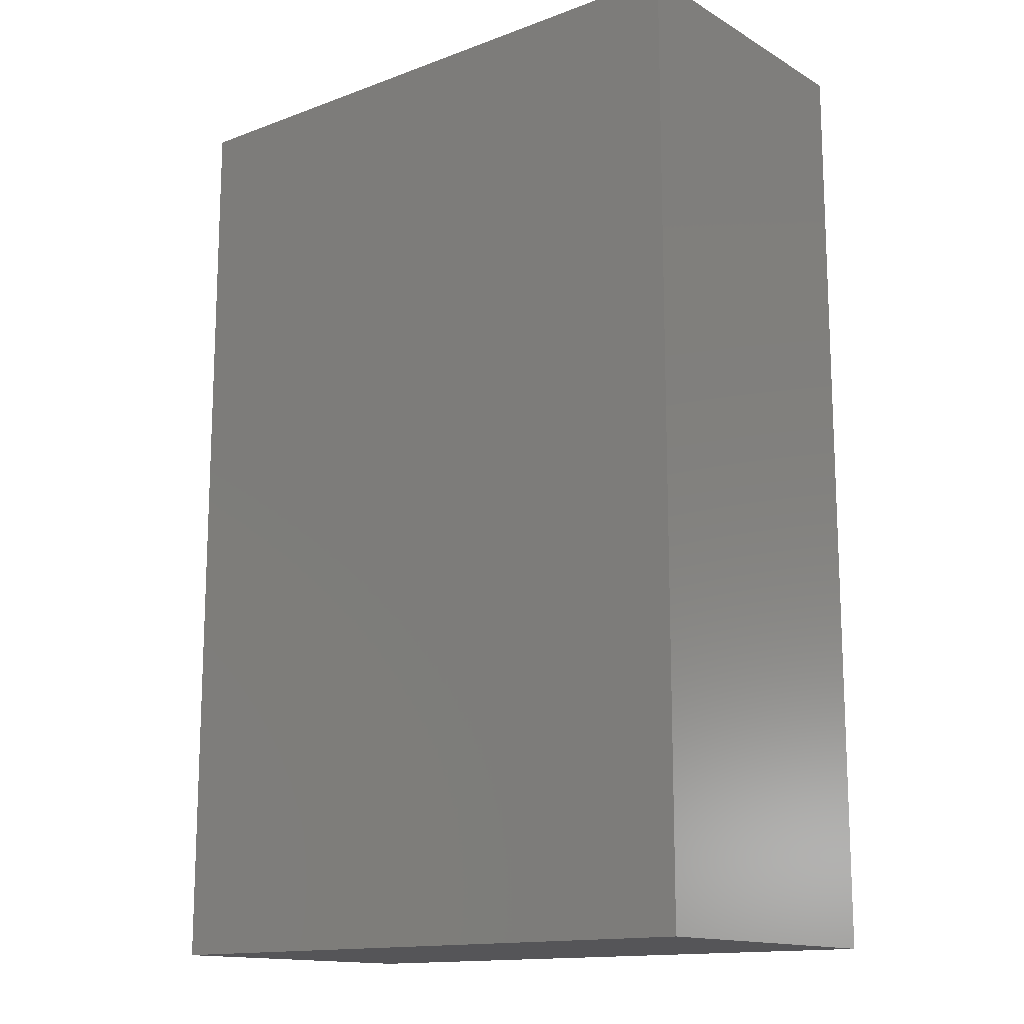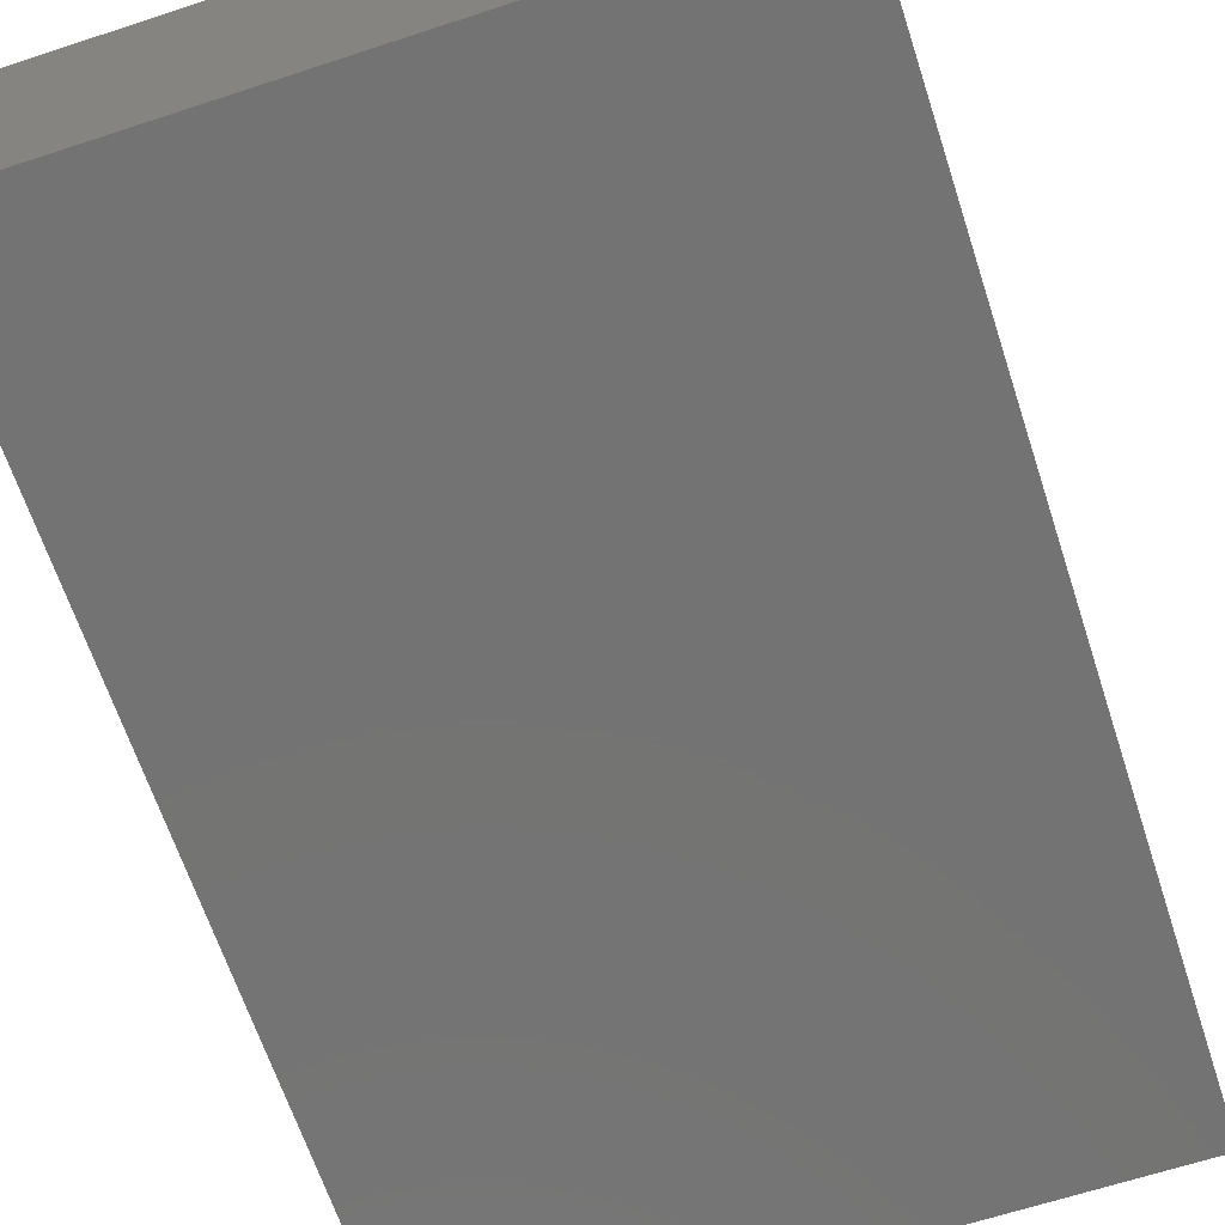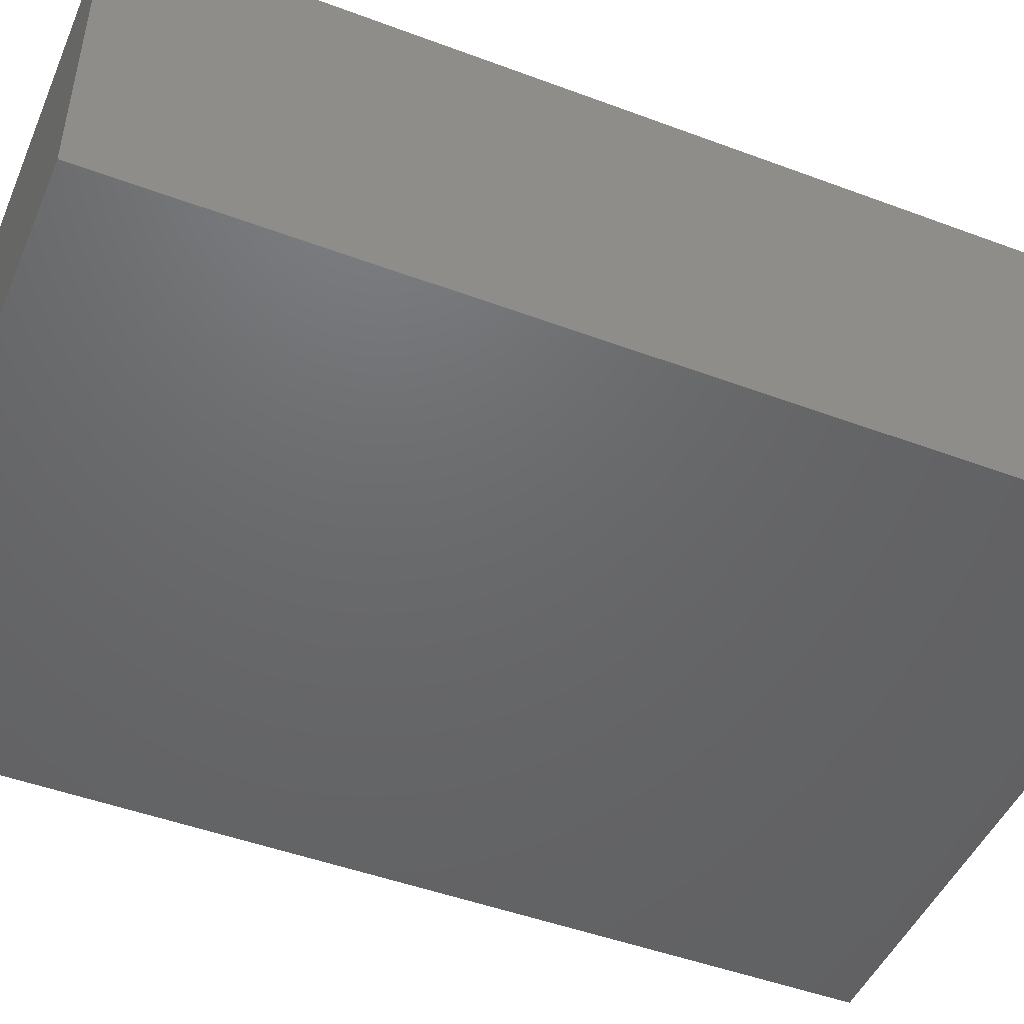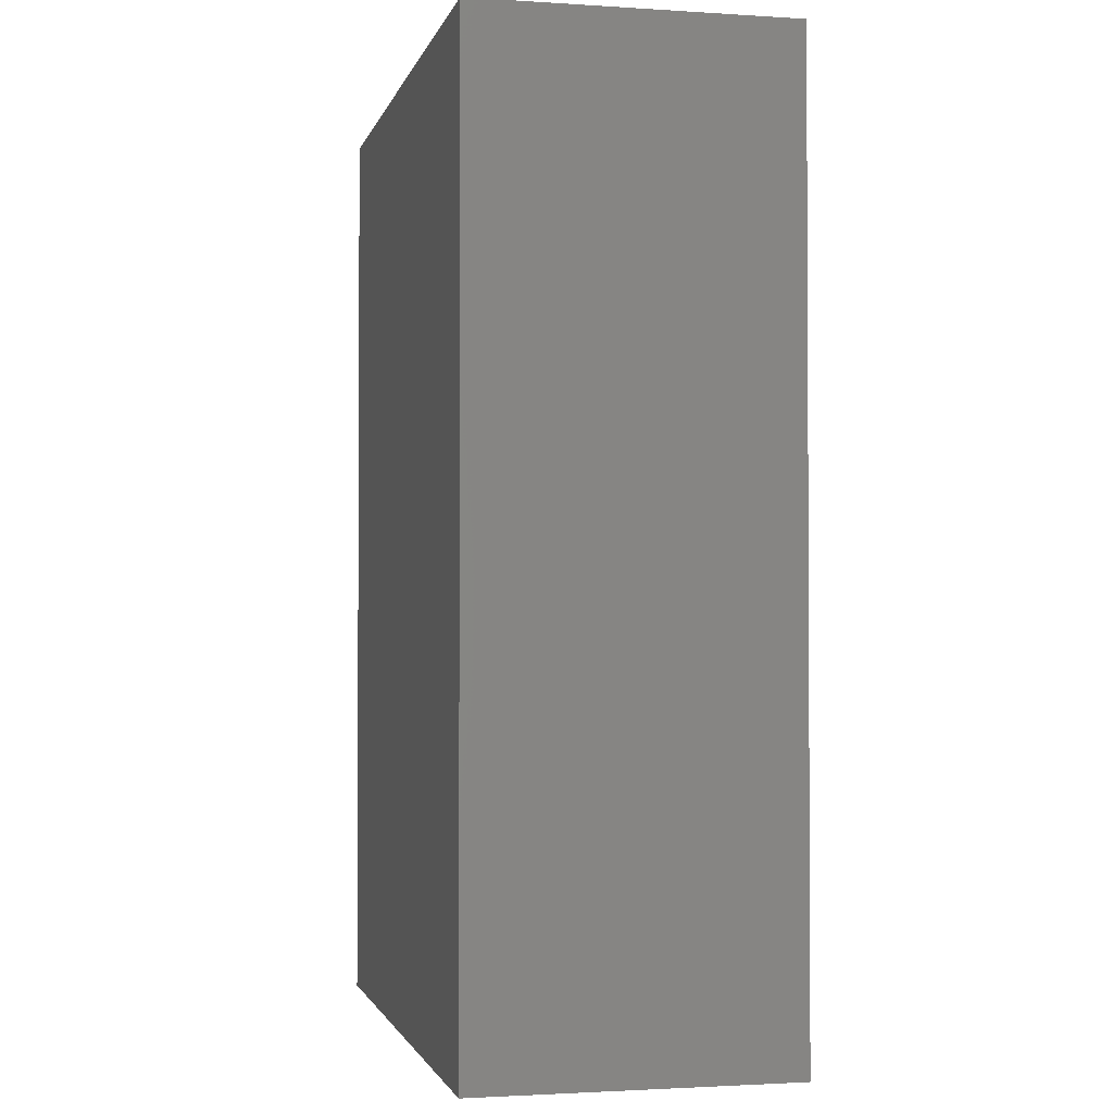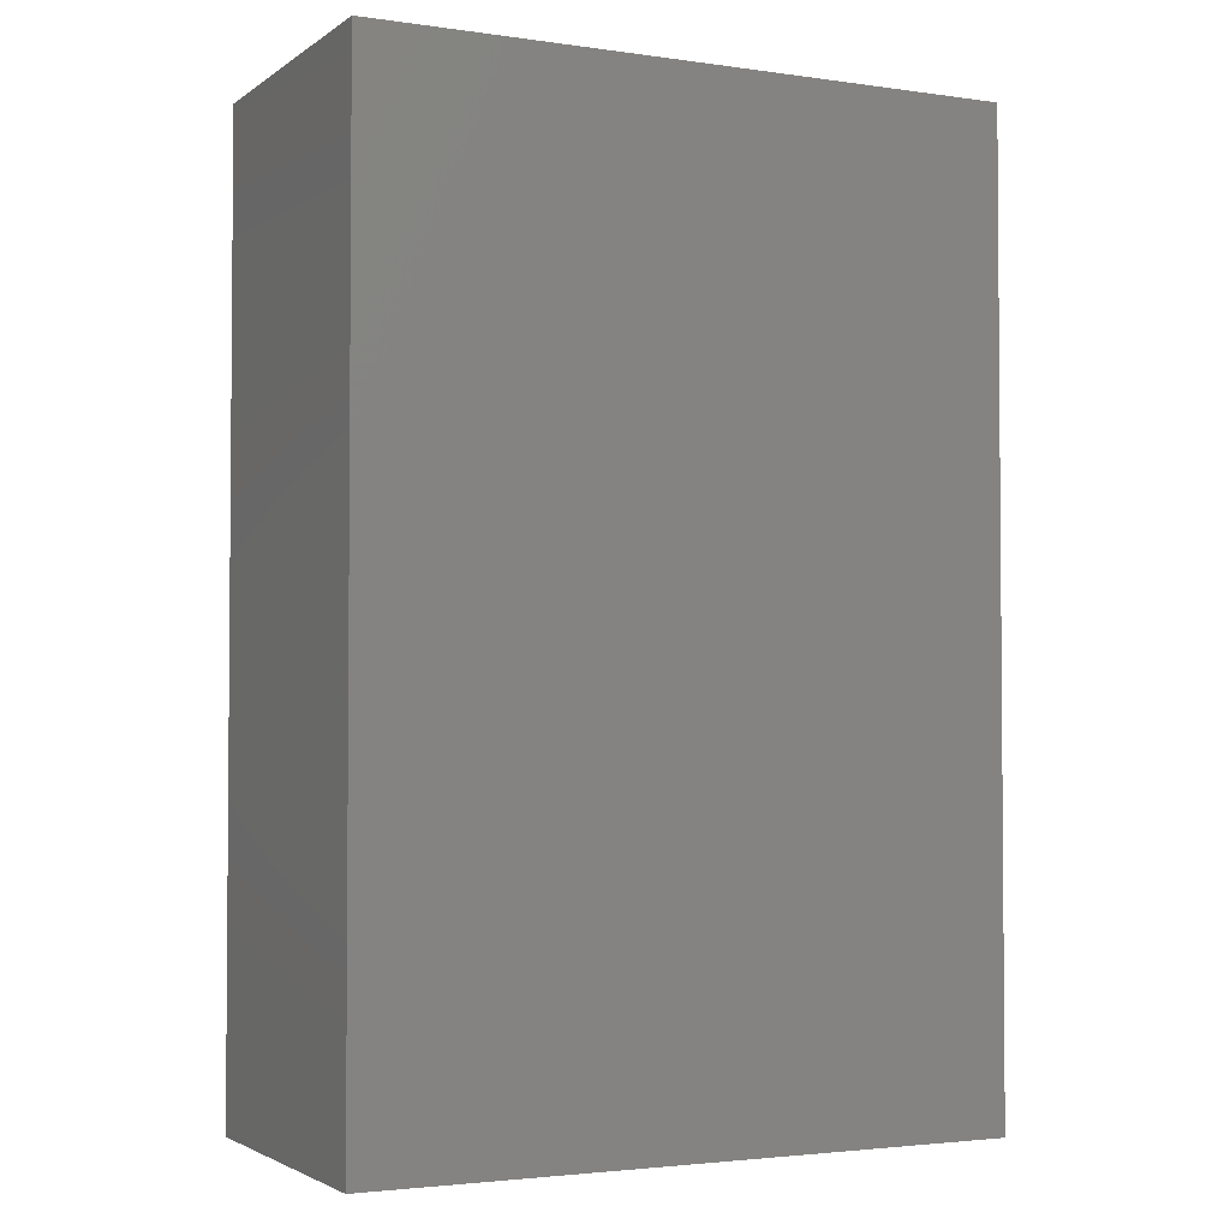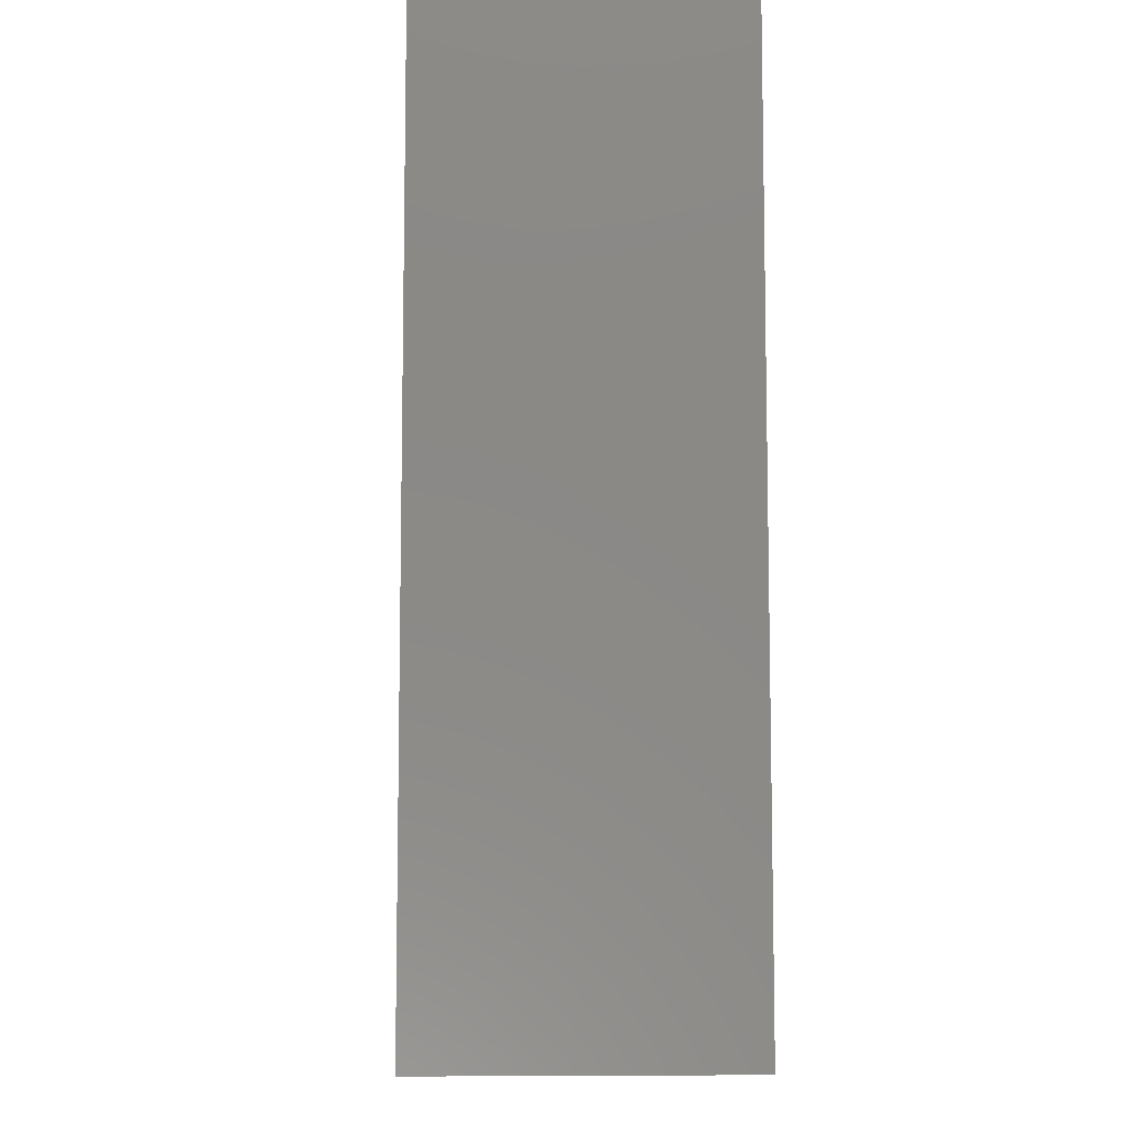
<metadata>
{"format":"stl","ext":"stl","renderer":"f3d","projection":"perspective","resolution":1024,"background":"white","views":[{"elev":-14.4,"azim":-141.1,"up":"+Z"},{"elev":-65.6,"azim":18.2,"up":"+Y"},{"elev":-47.6,"azim":67.2,"up":"+Y"},{"elev":-1.9,"azim":77.1,"up":"+Z"},{"elev":-2.8,"azim":-26.2,"up":"+Z"},{"elev":-8.3,"azim":-93.1,"up":"+Z"}]}
</metadata>
<code>
# stl→obj: 8 verts, 12 faces
v -10 -5 30
v 10 -5 30
v -10 5 30
v 10 5 30
v -10 -5 0
v -10 5 0
v 10 -5 0
v 10 5 0
f 1 2 3
f 3 2 4
f 5 6 7
f 7 6 8
f 8 4 7
f 7 4 2
f 7 2 5
f 5 2 1
f 5 1 6
f 6 1 3
f 6 3 8
f 8 3 4

</code>
